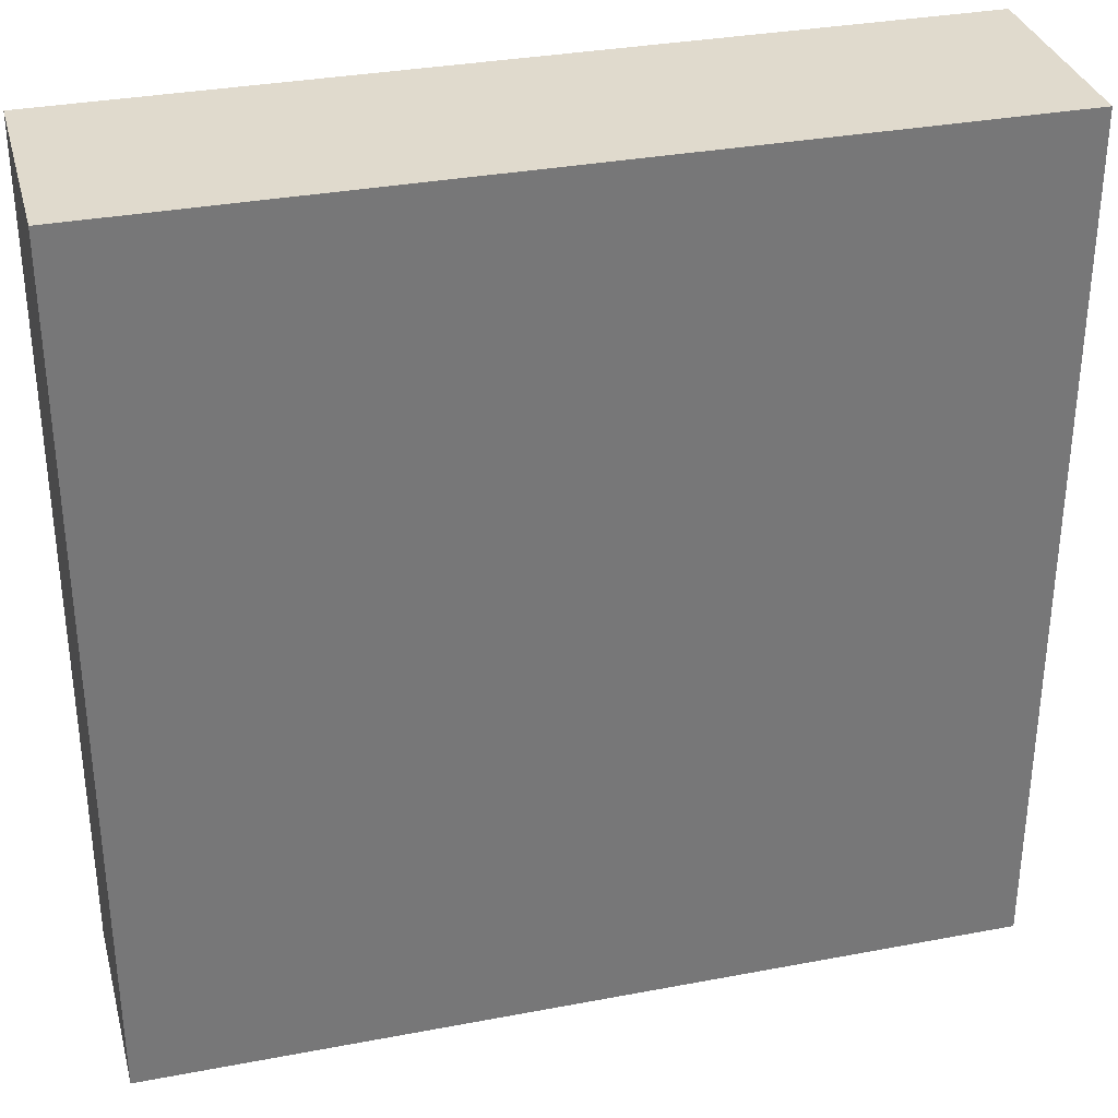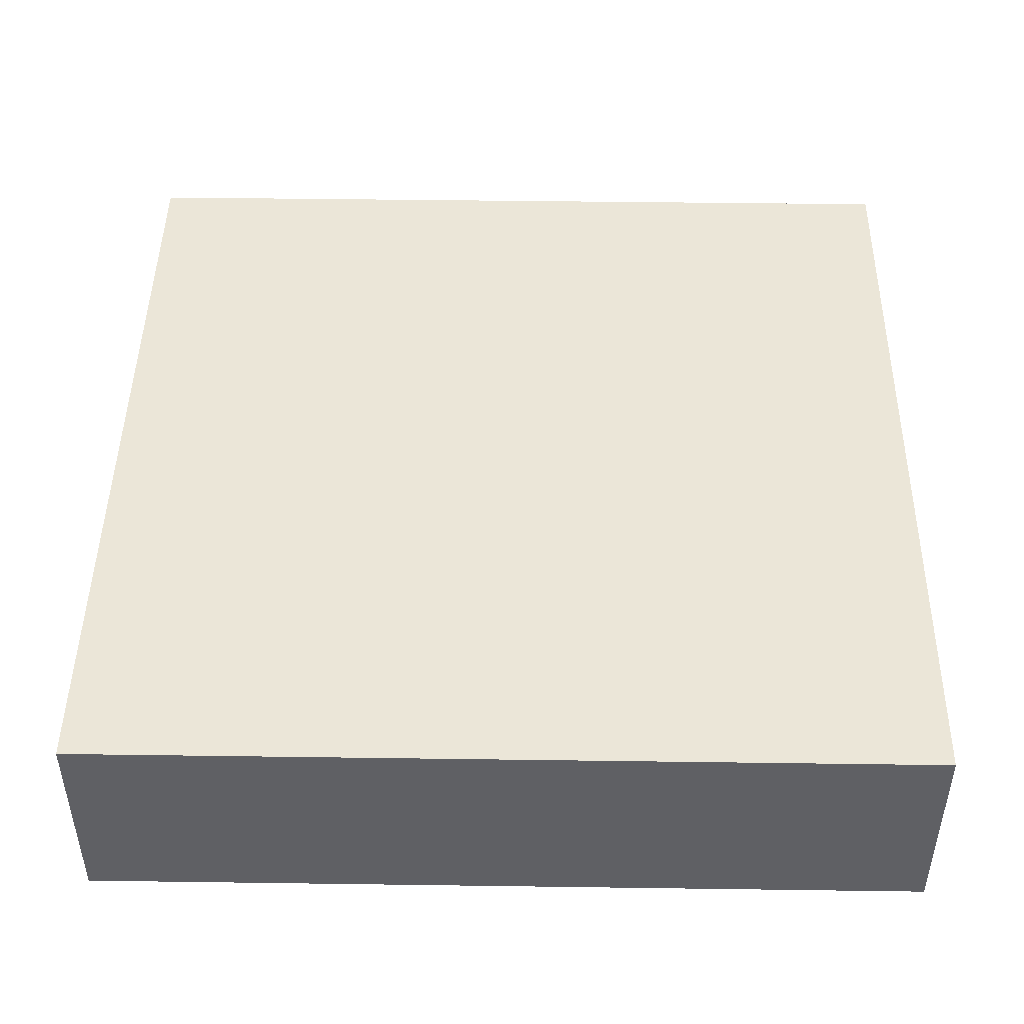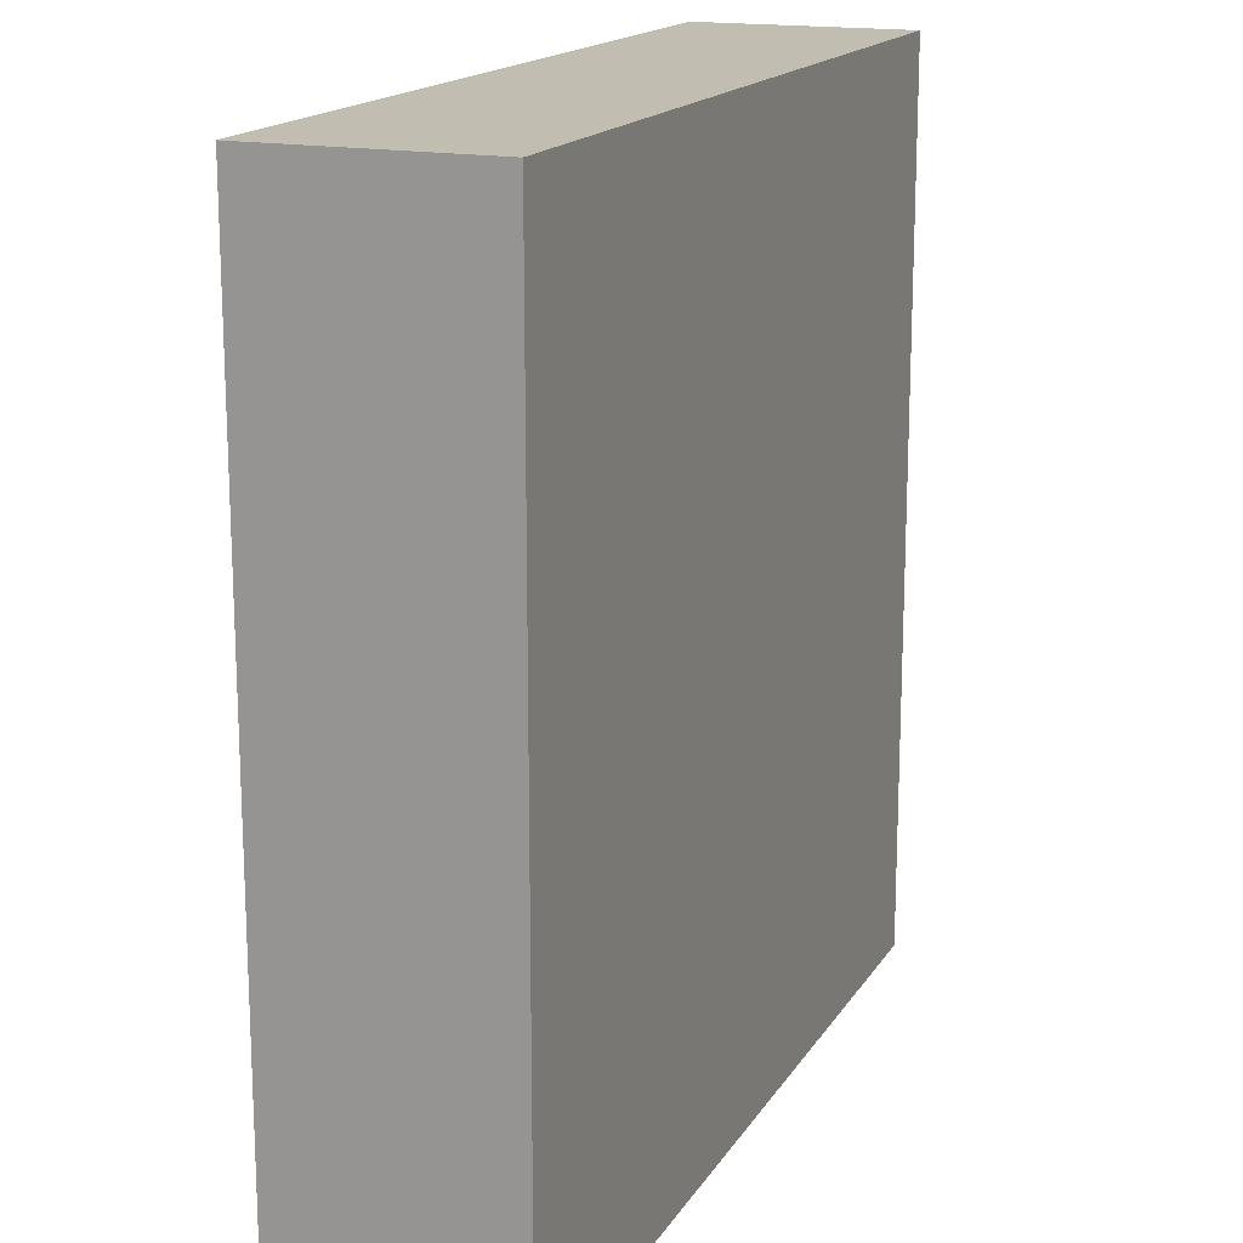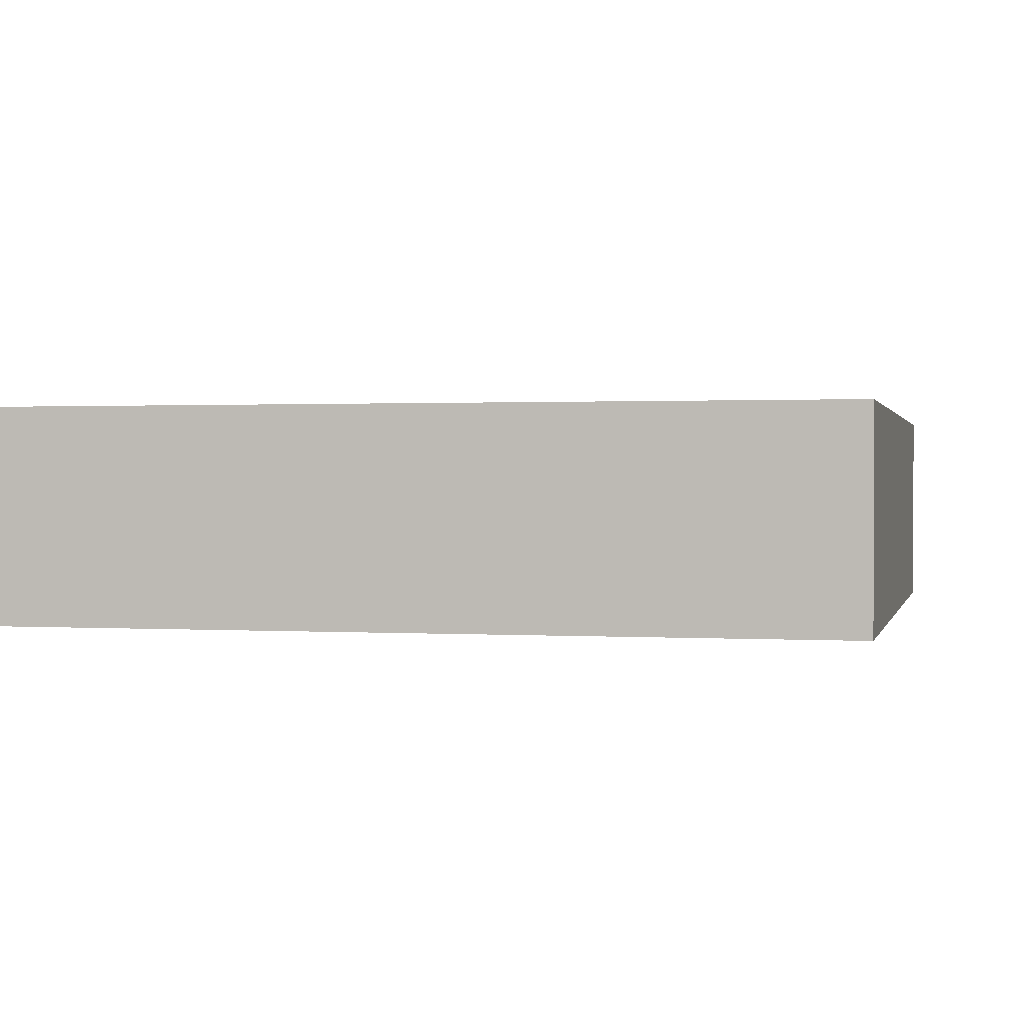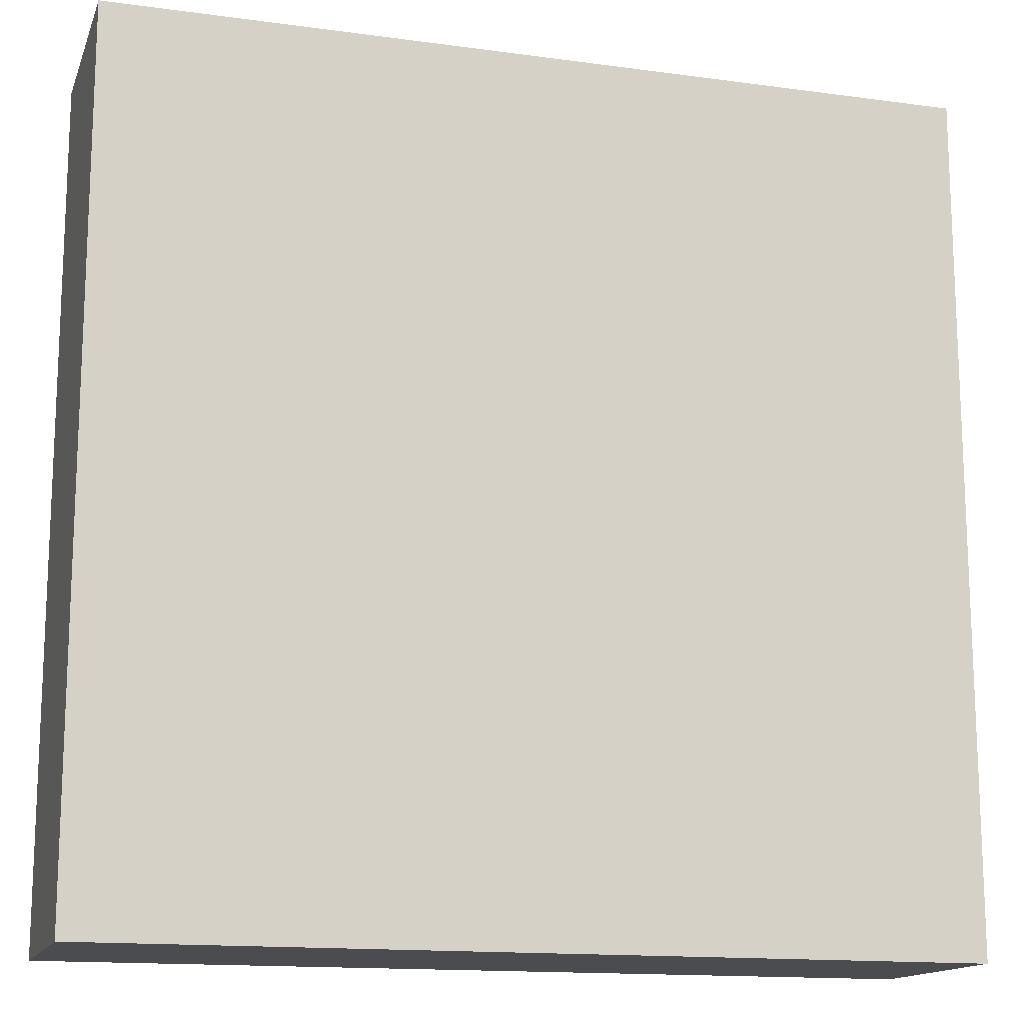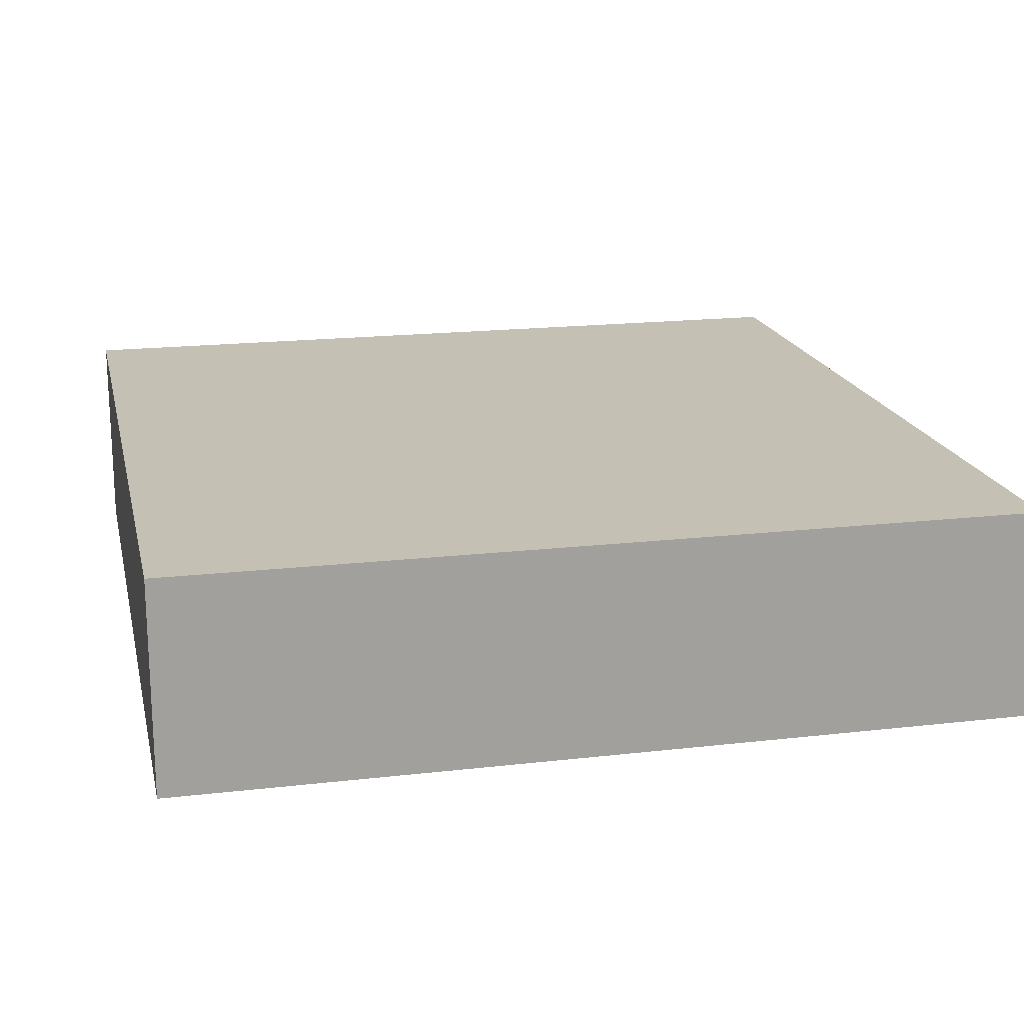
<metadata>
{"format":"obj","ext":"obj","renderer":"f3d","projection":"perspective","resolution":1024,"background":"white","views":[{"elev":33.1,"azim":-14.6,"up":"+Z"},{"elev":46.3,"azim":-179.1,"up":"+Y"},{"elev":16.7,"azim":111.9,"up":"+Z"},{"elev":0.8,"azim":-166.9,"up":"+Y"},{"elev":-14.7,"azim":-16.4,"up":"+Z"},{"elev":18.3,"azim":-102.6,"up":"+Y"}]}
</metadata>
<code>
v  0.25 -0.125 -0.25
v  -0.25 -0.125 -0.25
v  -0.25 -0.125 0.25
v  0.25 -0.125 0.25
v  0.25 0 -0.25
v  -0.25 0 -0.25
v  -0.25 0 0.25
v  0.25 0 0.25
v  0.25 -0.125 -0.25
v  -0.25 -0.125 -0.25
v  -0.25 -0.125 0.25
v  0.25 -0.125 0.25
v  0.25 0 -0.25
v  -0.25 0 -0.25
v  -0.25 0 0.25
v  0.25 0 0.25
o Square_05in
g Square_05in
f 6 5 1
f 1 2 6
f 7 6 2
f 2 3 7
f 8 7 3
f 3 4 8
f 5 8 4
f 4 1 5
f 11 10 9
f 9 12 11
f 13 14 15
f 15 16 13

</code>
